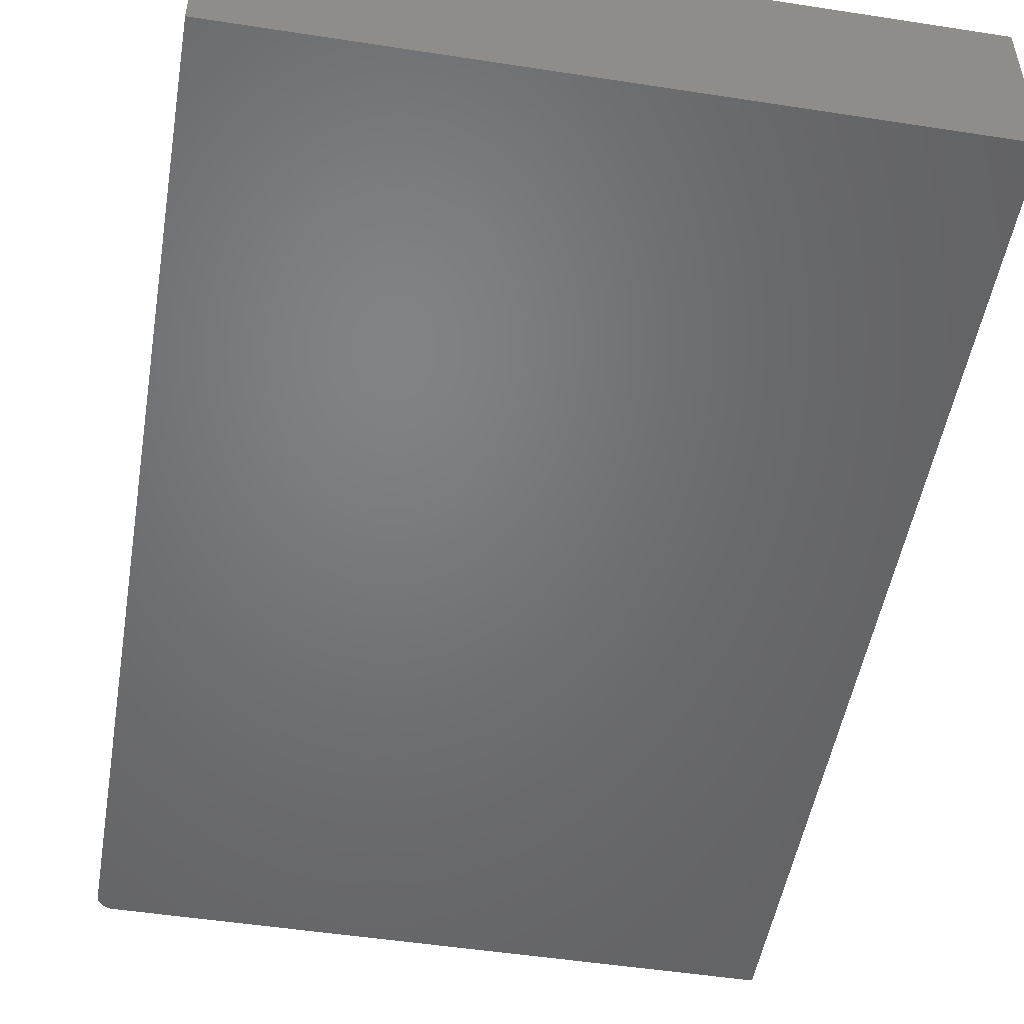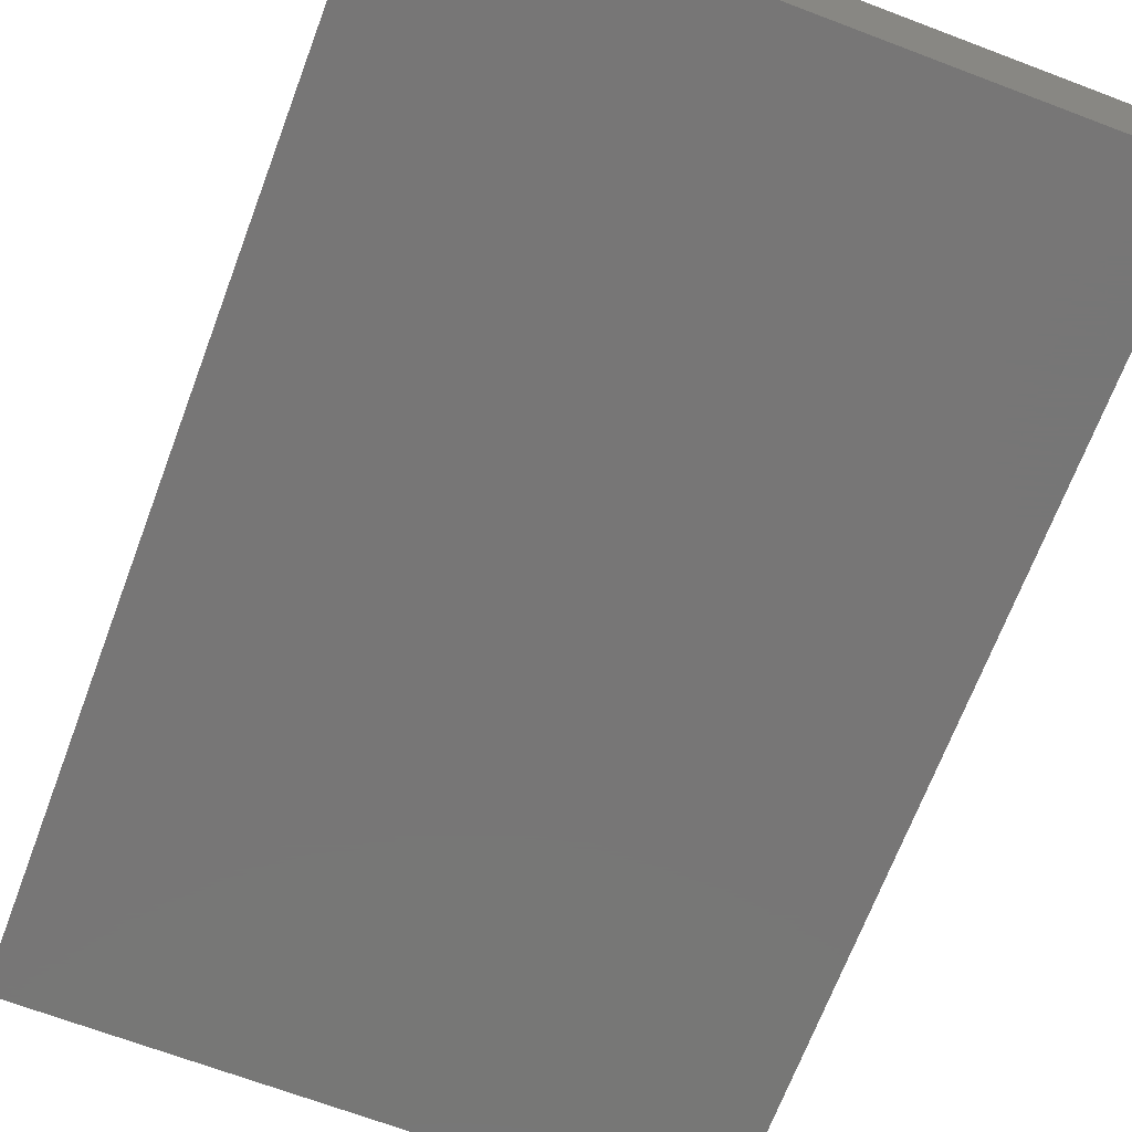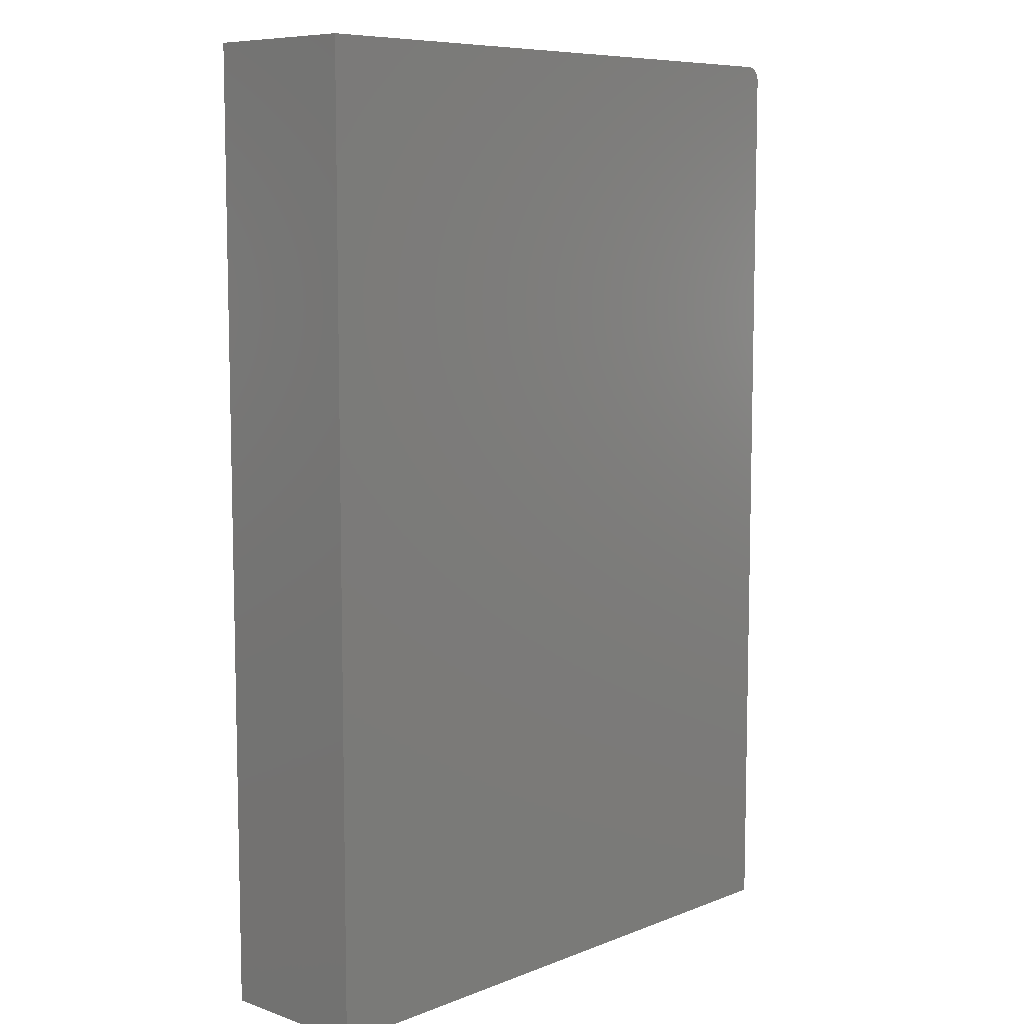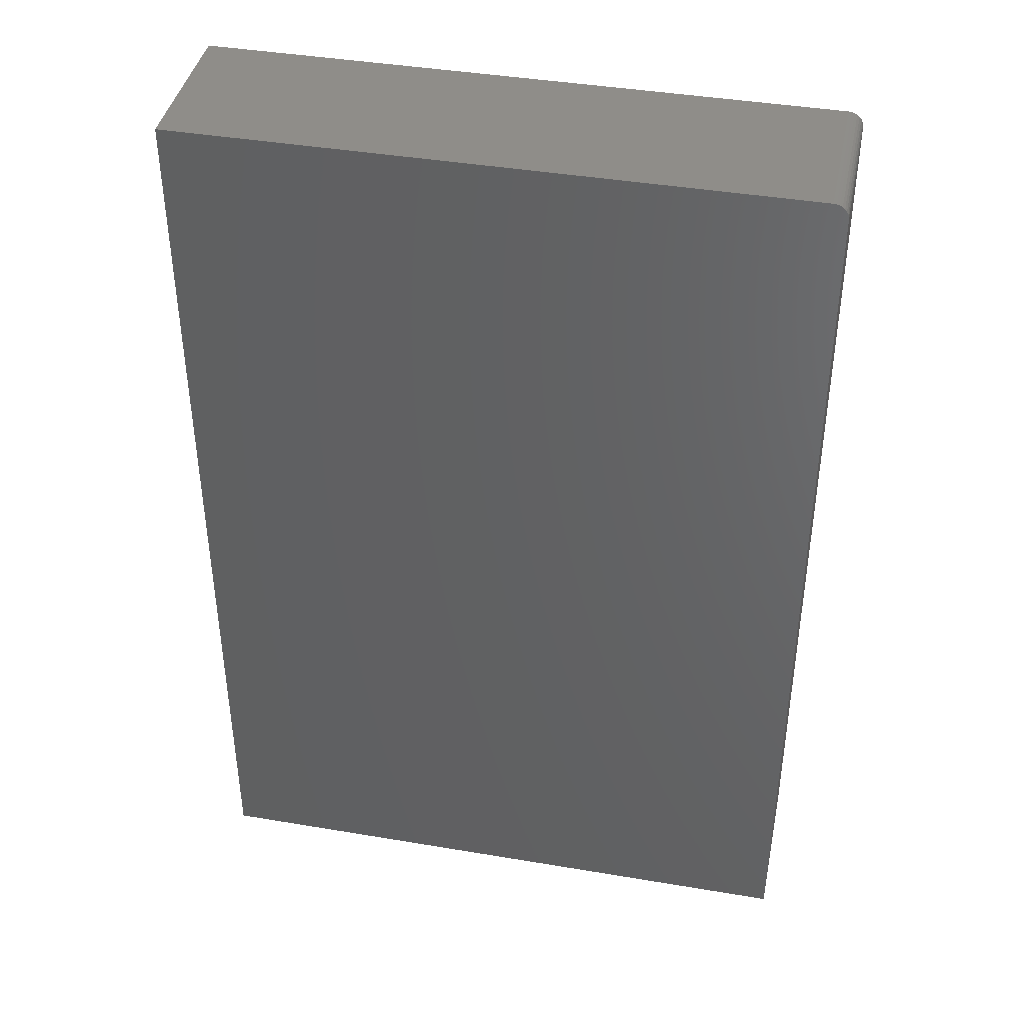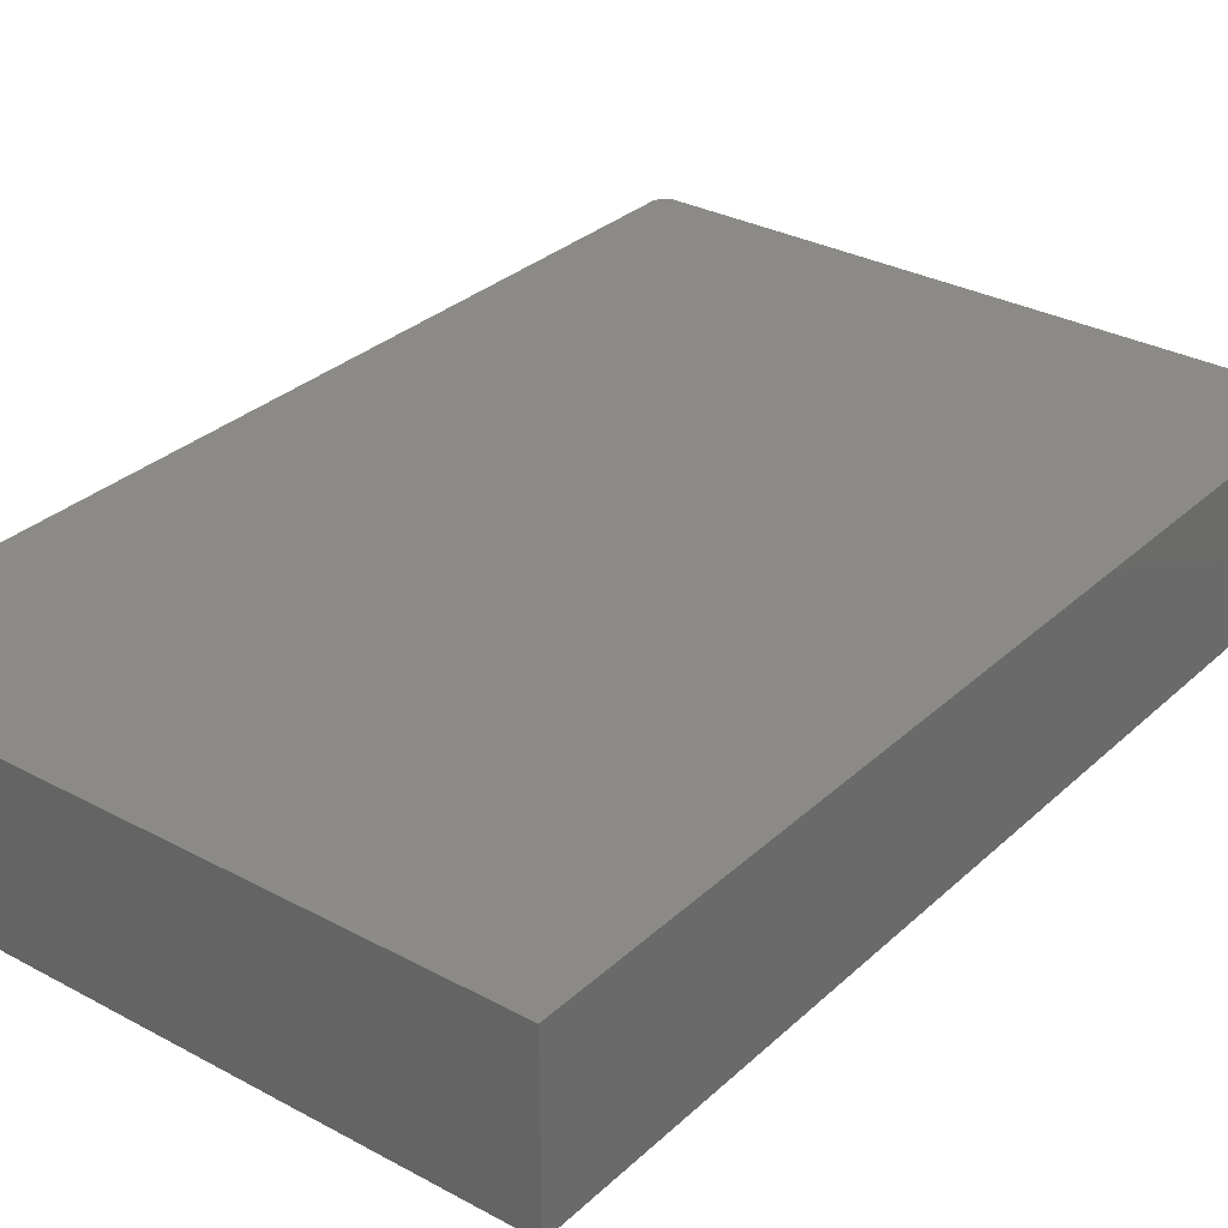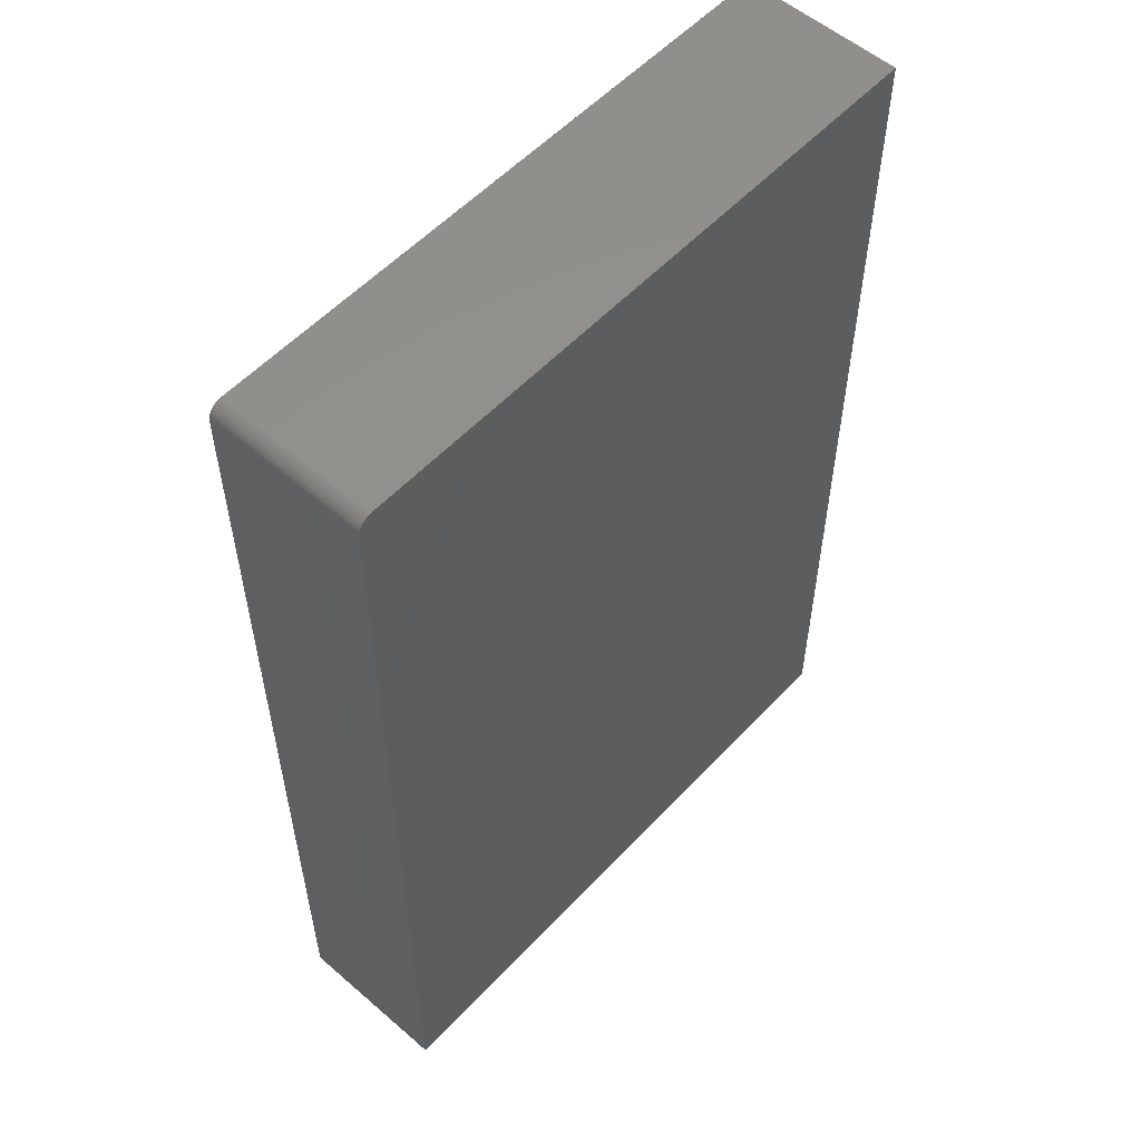
<metadata>
{"format":"stl","ext":"stl","renderer":"f3d","projection":"perspective","resolution":1024,"background":"white","views":[{"elev":-50.4,"azim":-9.6,"up":"+Z"},{"elev":-69.0,"azim":-20.7,"up":"+Z"},{"elev":8.2,"azim":133.4,"up":"+Y"},{"elev":41.2,"azim":-168.4,"up":"+Y"},{"elev":30.9,"azim":37.7,"up":"+Z"},{"elev":55.5,"azim":-47.8,"up":"+Y"}]}
</metadata>
<code>
# stl→obj: 24 verts, 44 faces
v -0.4766 0.75 0.25
v -0.4811 0.7495 0.25
v -0.4855 0.7482 0.25
v 0.4947 0.75 0.25
v -0.4896 0.7461 0.25
v -0.4931 0.7431 0.25
v -0.4961 0.7396 0.25
v -0.4982 0.7355 0.25
v -0.4995 0.7311 0.25
v -0.5 0.7266 0.25
v -0.5 -0.75 0.25
v 0.4947 -0.75 0.25
v -0.4855 0.7482 0
v -0.4811 0.7495 0
v -0.4766 0.75 0
v 0.4947 0.75 0
v 0.4947 -0.75 0
v -0.5 -0.75 0
v -0.5 0.7266 0
v -0.4995 0.7311 0
v -0.4982 0.7355 0
v -0.4961 0.7396 0
v -0.4931 0.7431 0
v -0.4896 0.7461 0
f 1 2 3
f 4 1 3
f 4 3 5
f 4 5 6
f 4 6 7
f 4 7 8
f 4 8 9
f 4 9 10
f 4 10 11
f 4 11 12
f 13 14 15
f 16 17 18
f 16 18 19
f 16 19 20
f 16 20 21
f 16 21 22
f 16 22 23
f 16 23 24
f 16 24 13
f 16 13 15
f 10 19 11
f 11 19 18
f 4 16 1
f 1 16 15
f 19 10 20
f 20 10 9
f 20 9 21
f 21 9 8
f 21 8 22
f 22 8 7
f 22 7 23
f 23 7 6
f 23 6 24
f 24 6 5
f 24 5 13
f 13 5 3
f 13 3 14
f 14 3 2
f 14 2 15
f 15 2 1
f 12 17 4
f 4 17 16
f 11 18 12
f 12 18 17

</code>
